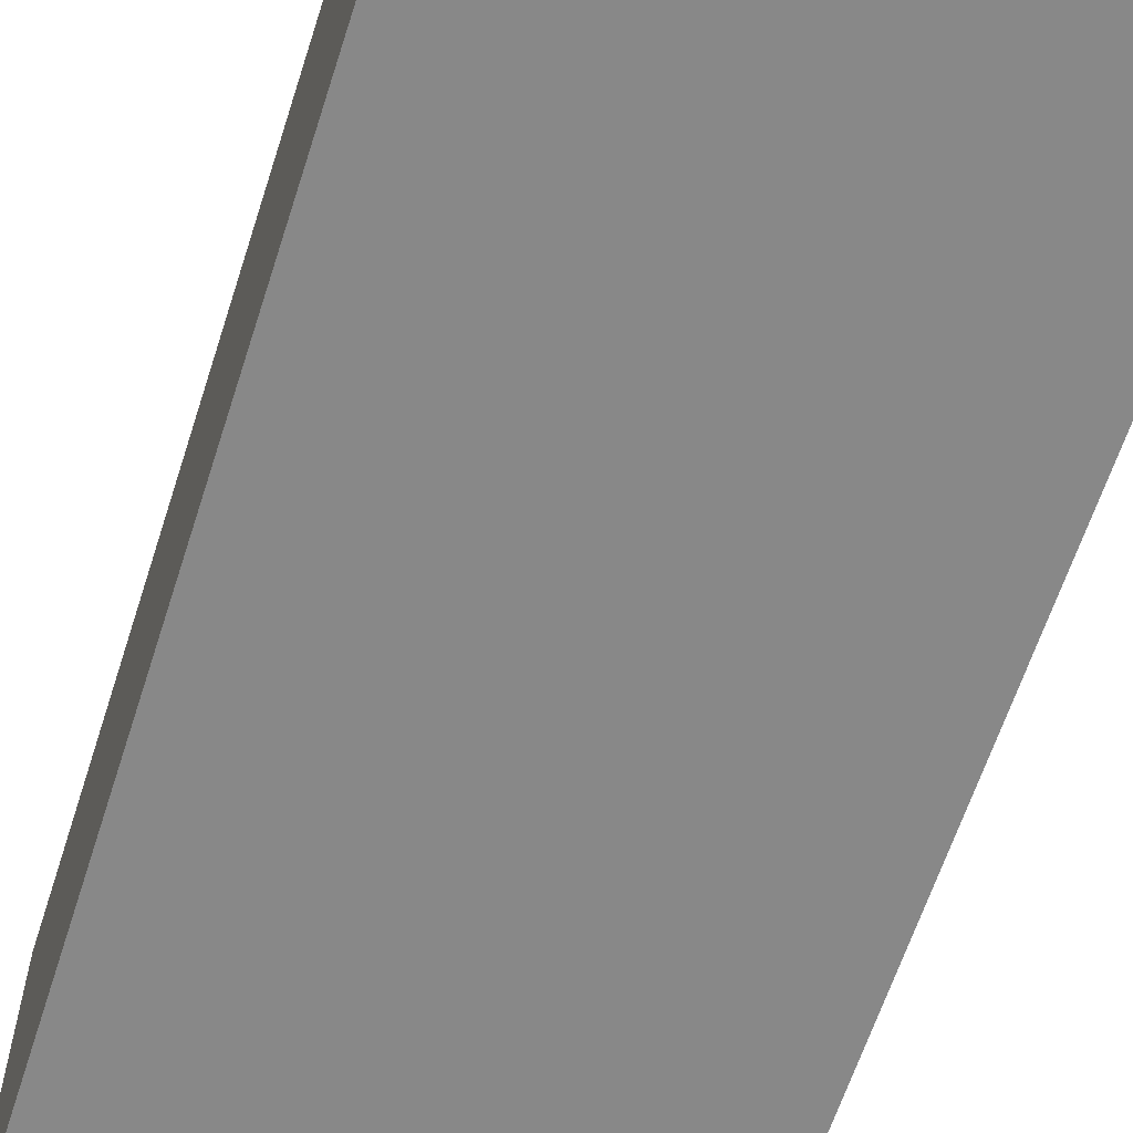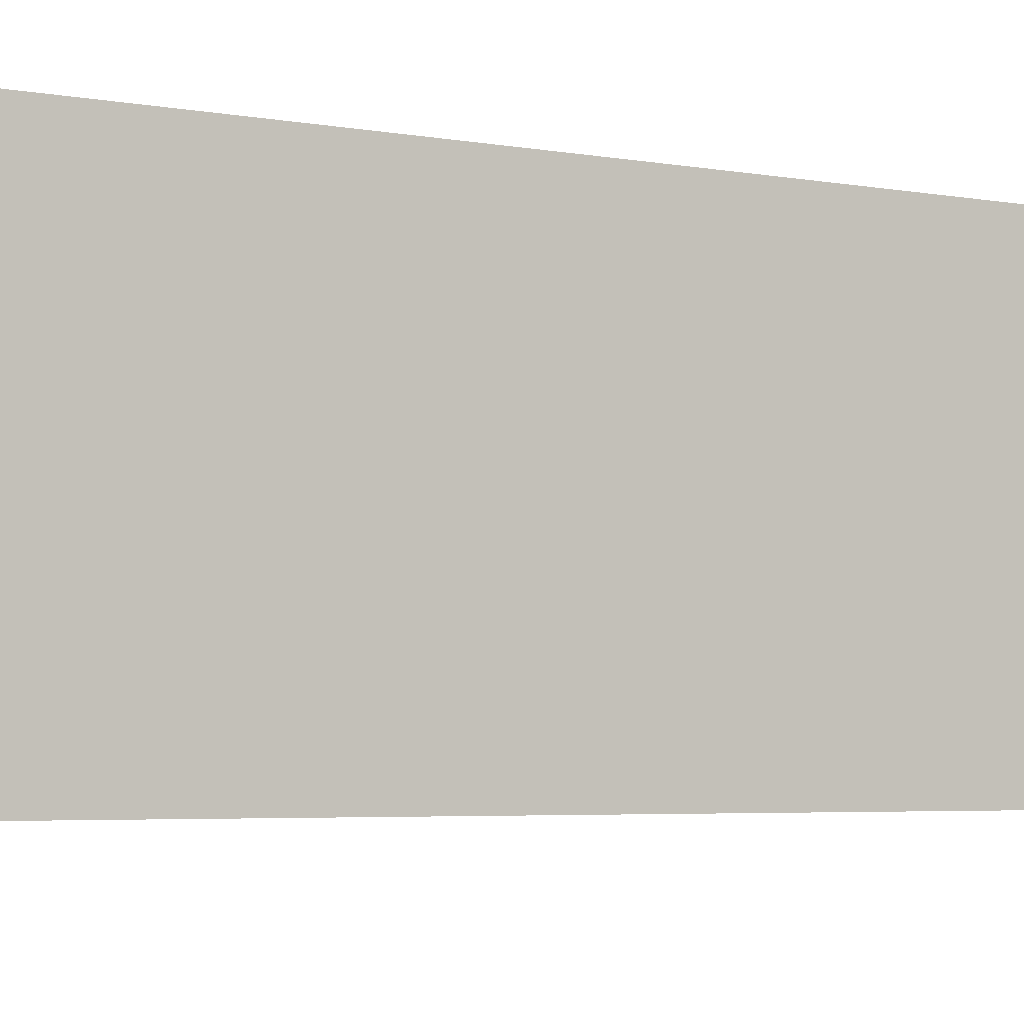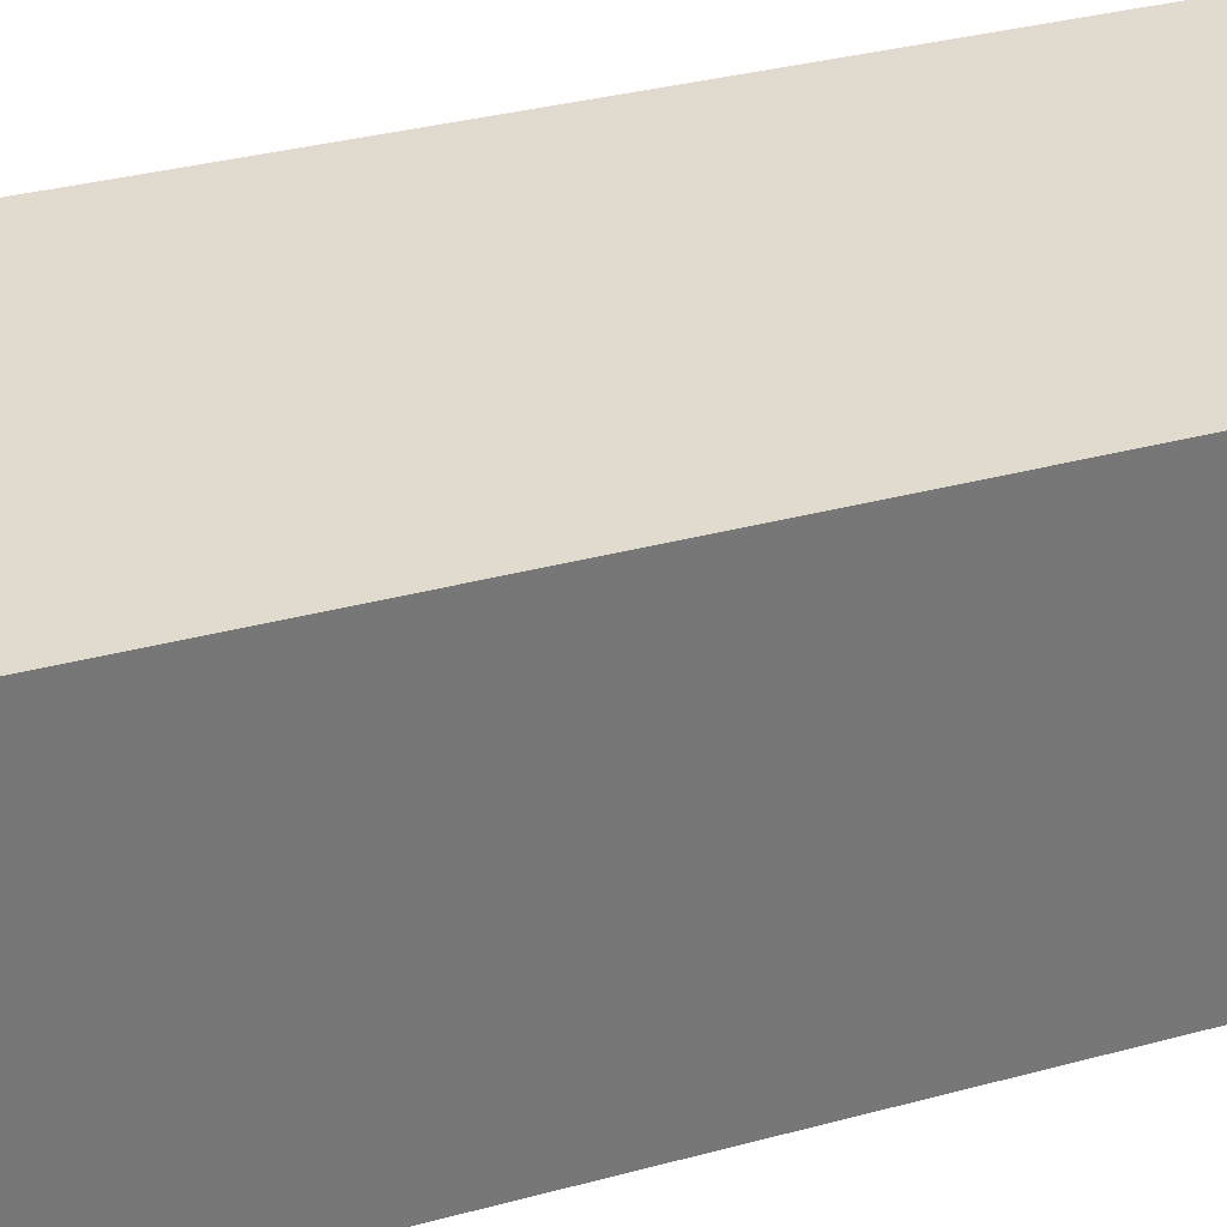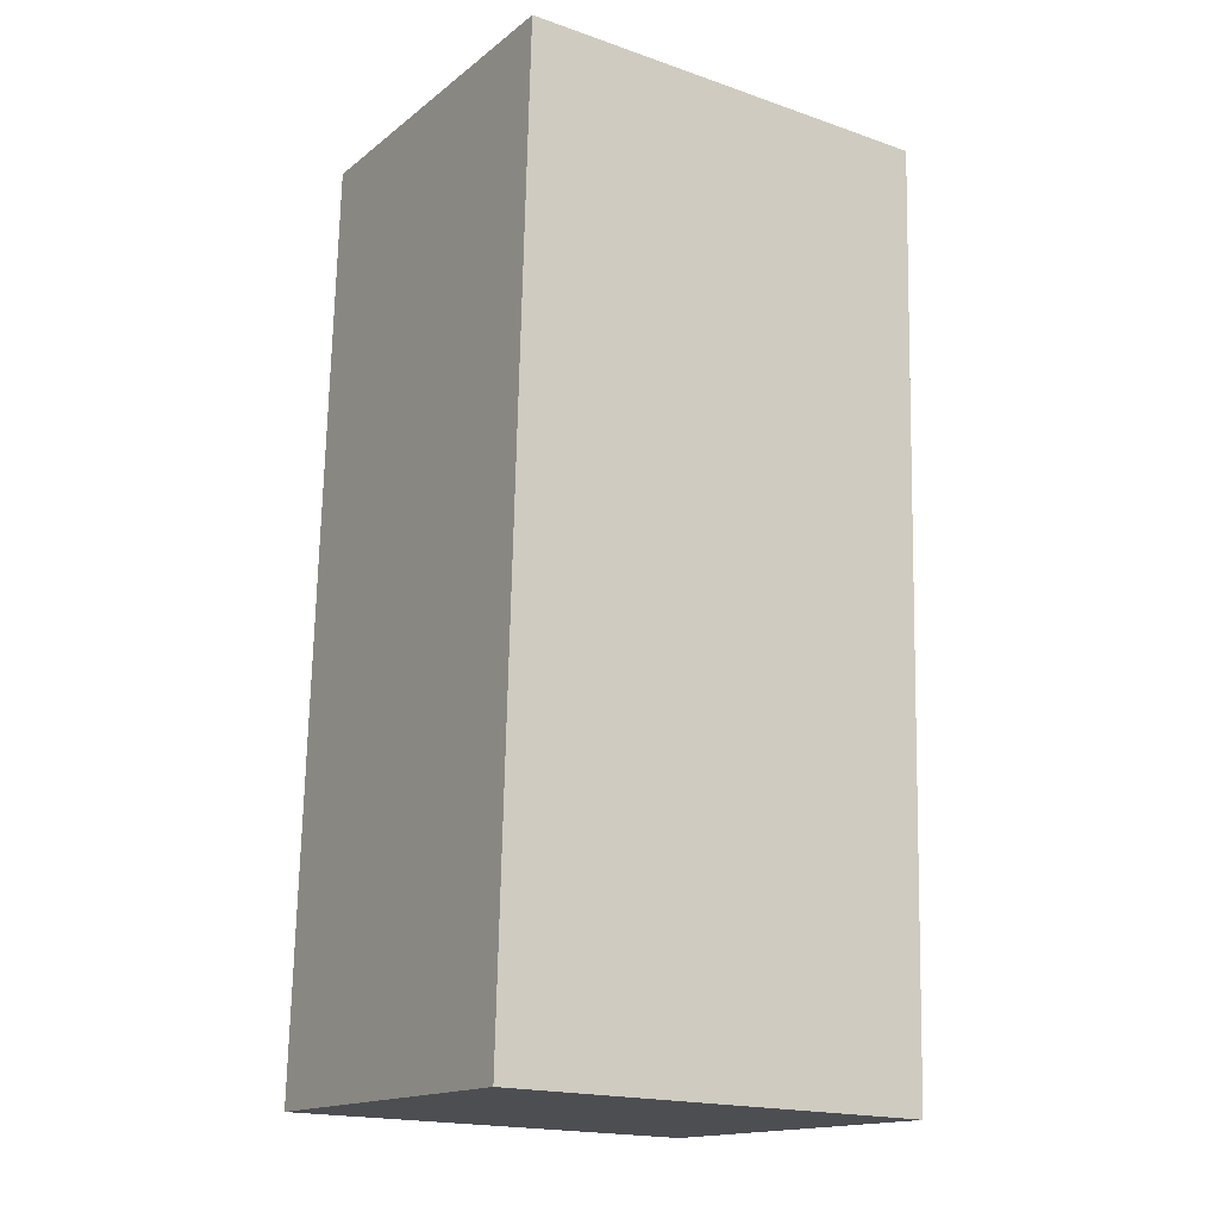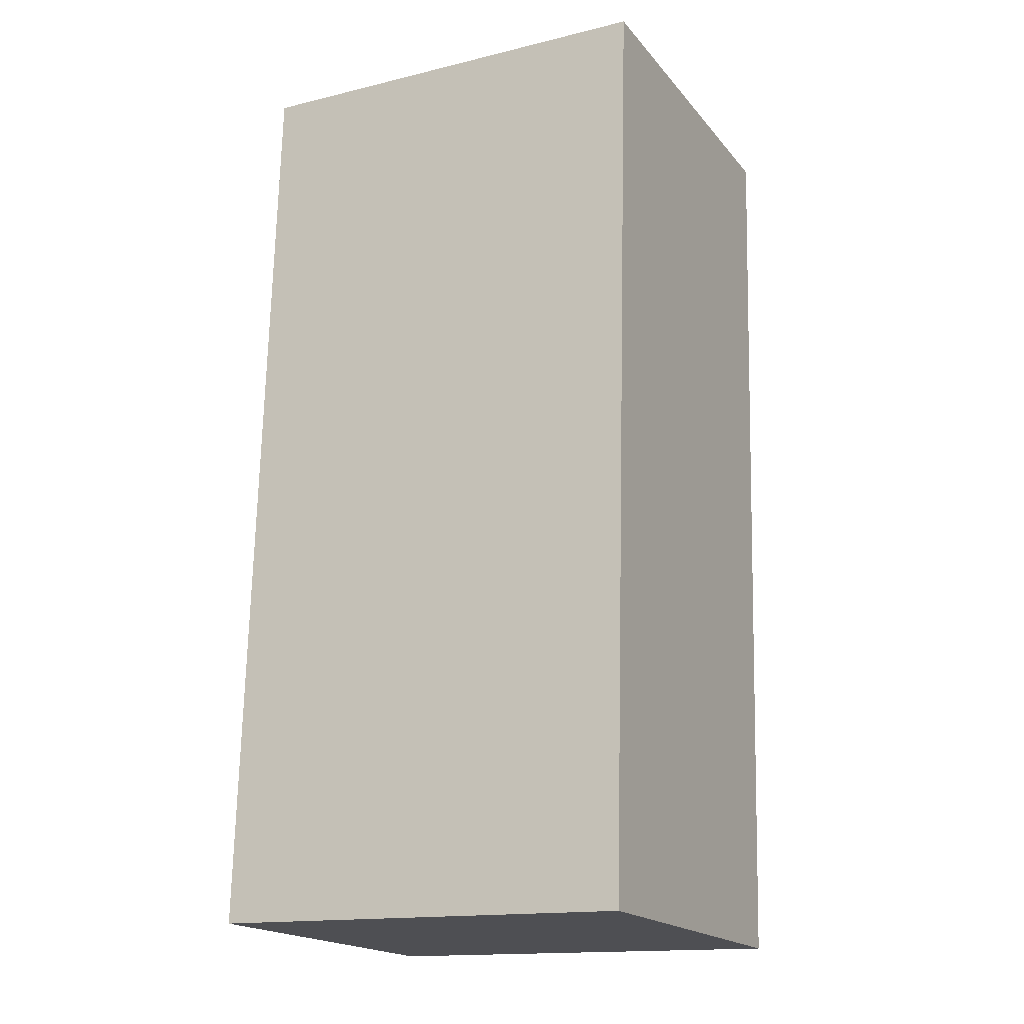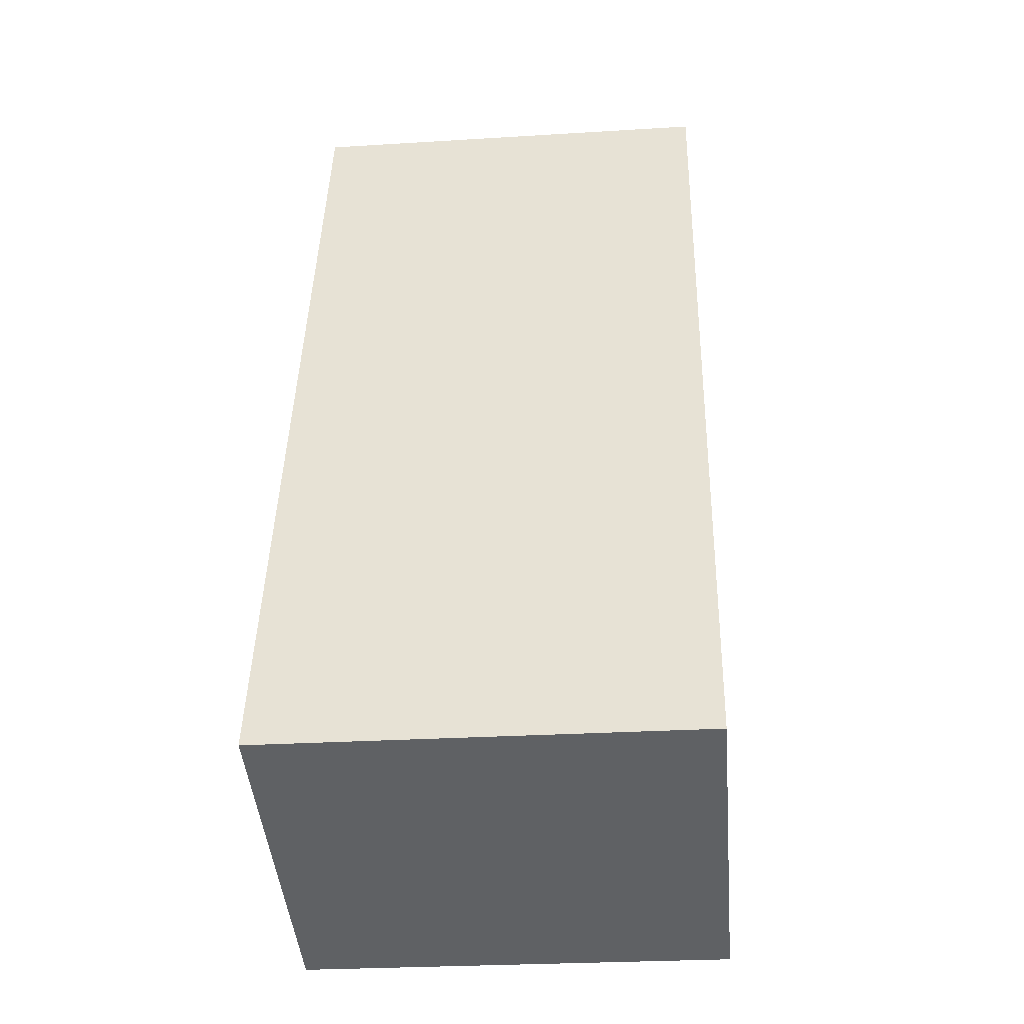
<metadata>
{"format":"obj","ext":"obj","renderer":"f3d","projection":"perspective","resolution":1024,"background":"white","views":[{"elev":-62.8,"azim":-19.3,"up":"+Y"},{"elev":-4.1,"azim":-124.0,"up":"+Y"},{"elev":33.5,"azim":68.1,"up":"+Y"},{"elev":-15.9,"azim":146.7,"up":"+Z"},{"elev":-18.7,"azim":-152.9,"up":"+Z"},{"elev":-45.3,"azim":-175.0,"up":"+Z"}]}
</metadata>
<code>
v  0 2.115 1.295e-16
v  2.613 2.115 -5.281
v  0.138 2.115 -5.345
v  2.47 2.115 0.064
v  2.613 3.234e-16 -5.281
v  0.138 3.273e-16 -5.345
v  0 0 0
v  2.47 -3.919e-18 0.064
g defaultobject
f 1 2 3
f 2 1 4
f 5 3 2
f 3 5 6
f 6 1 3
f 1 6 7
f 7 4 1
f 4 7 8
f 8 2 4
f 2 8 5
f 8 6 5
f 6 8 7

</code>
